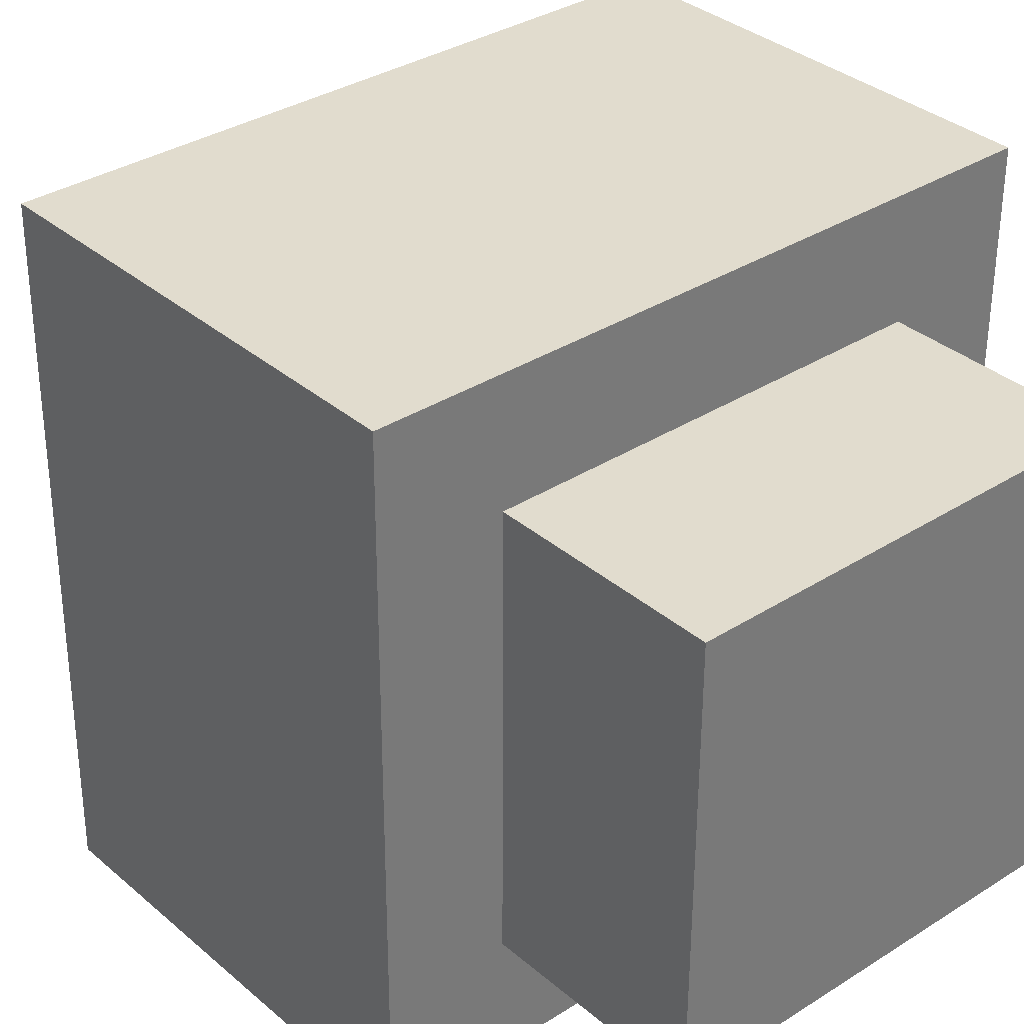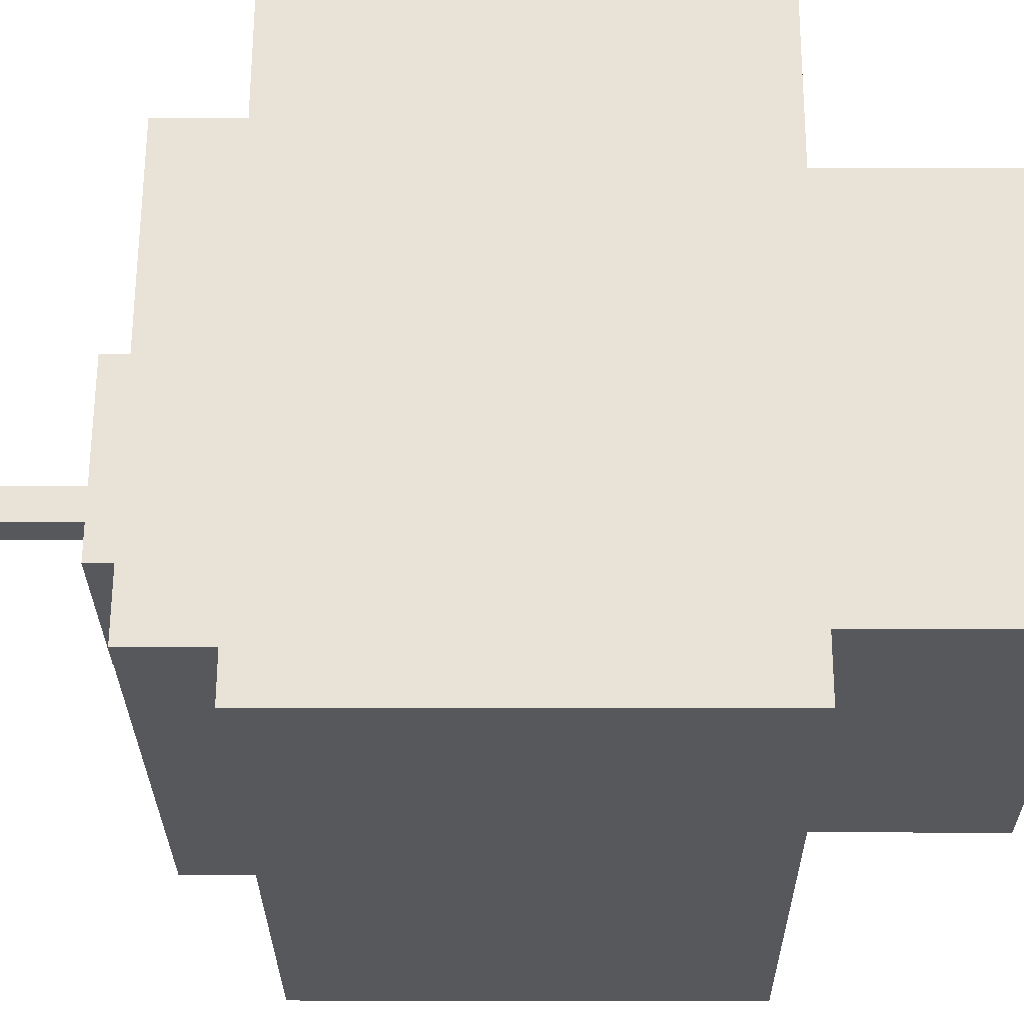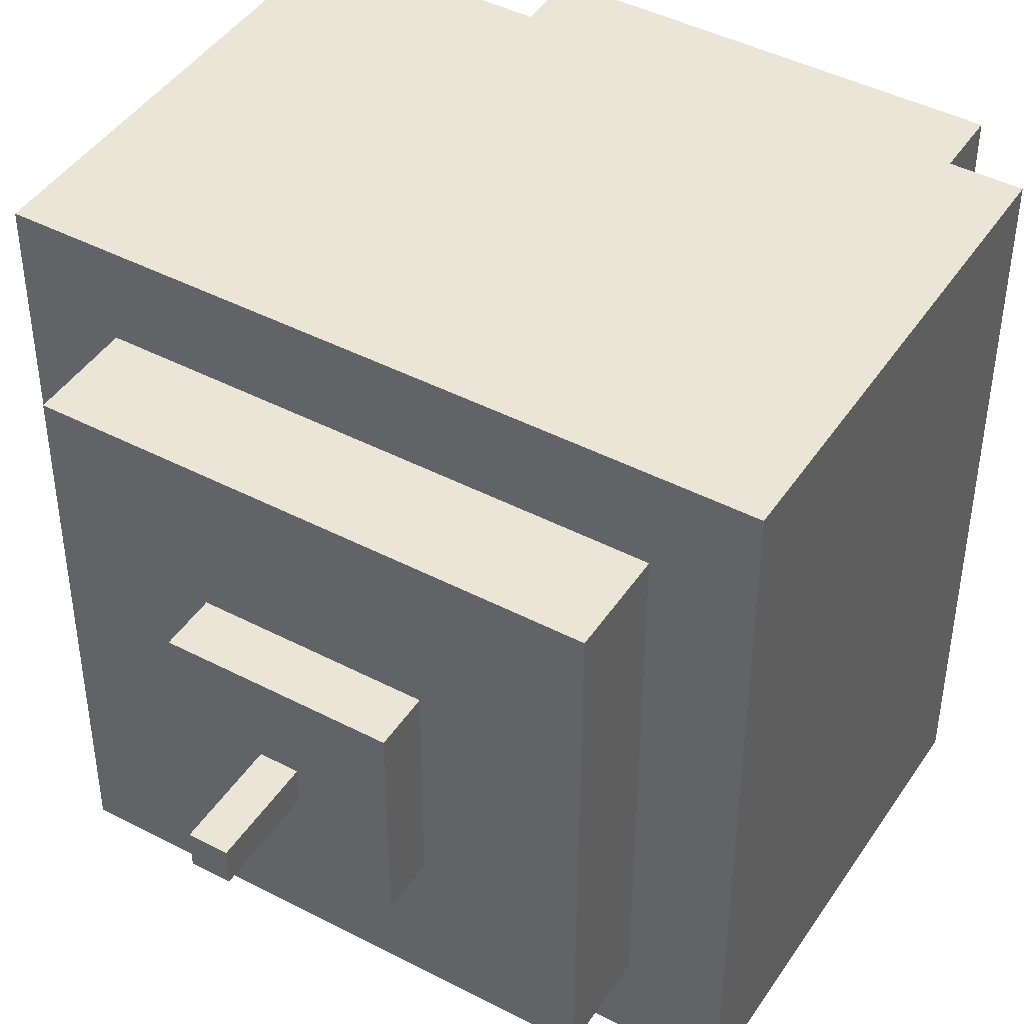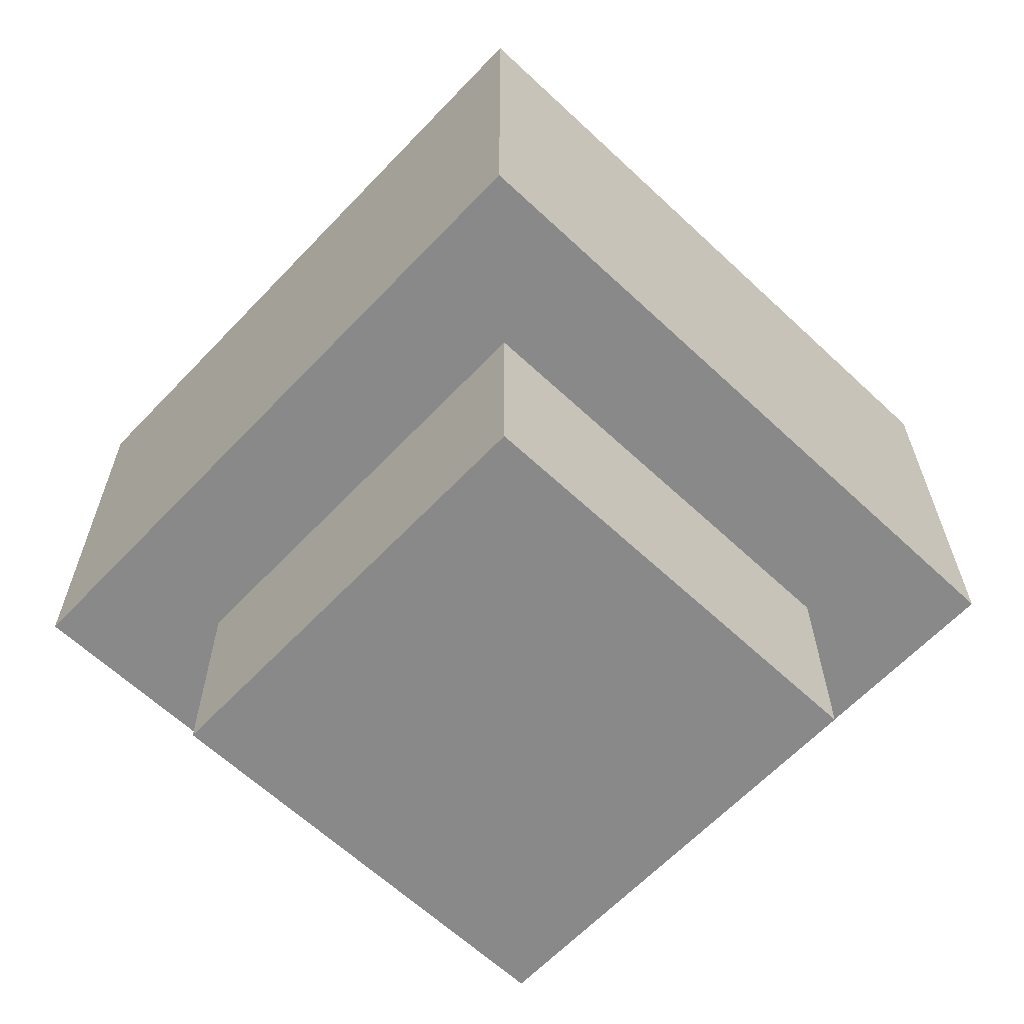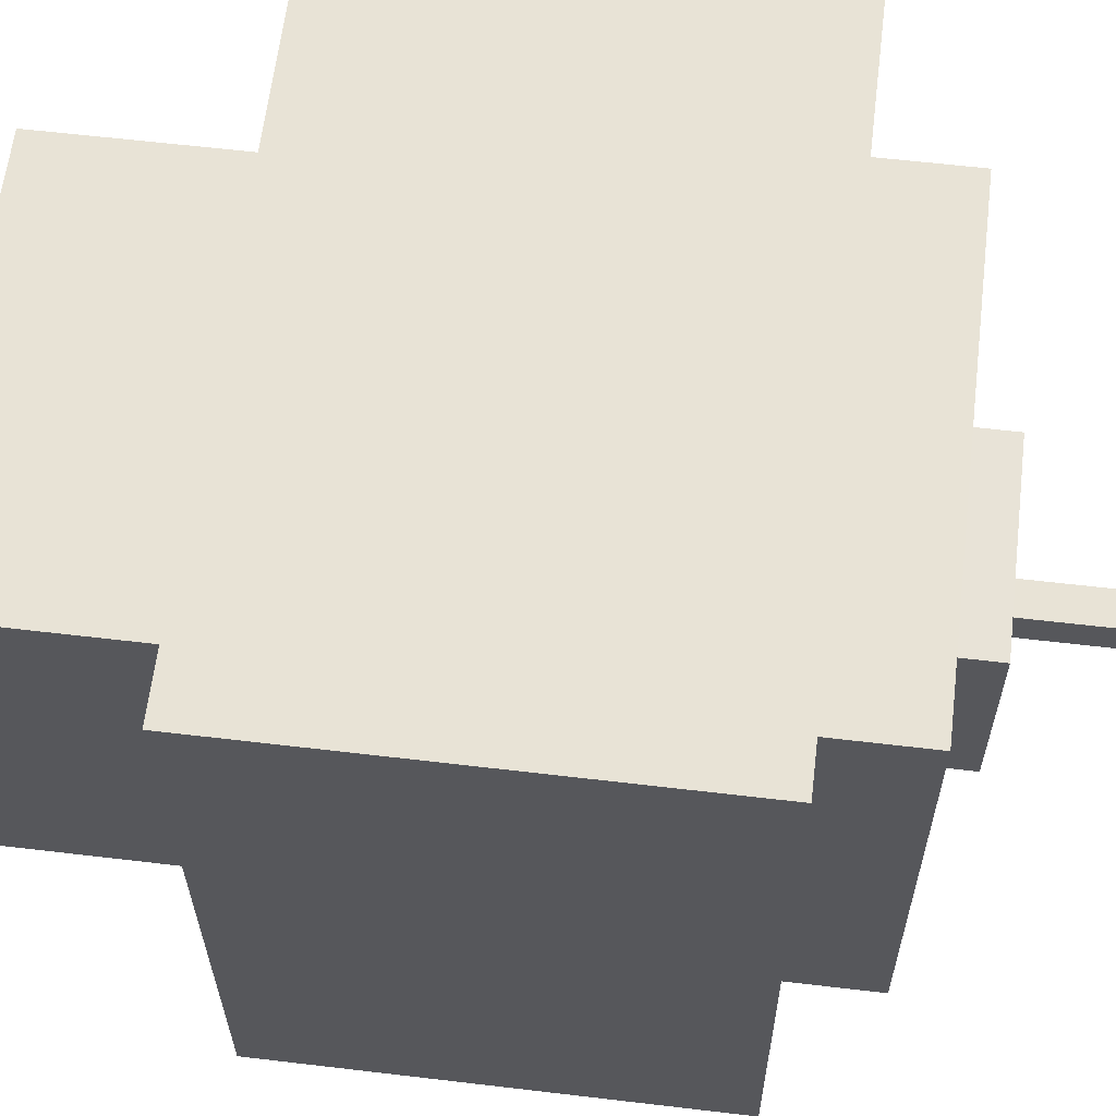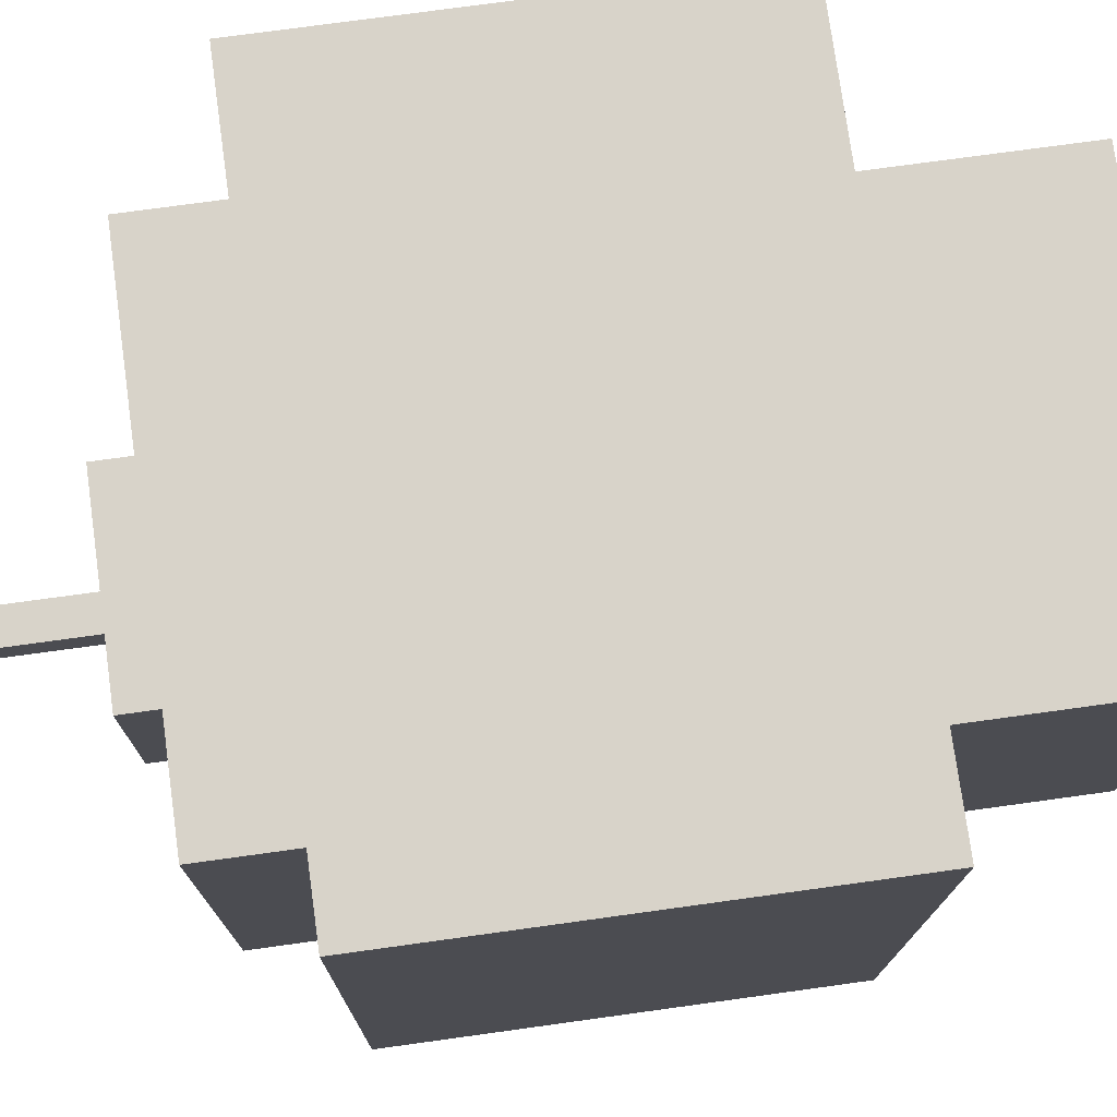
<metadata>
{"format":"obj","ext":"obj","renderer":"f3d","projection":"perspective","resolution":1024,"background":"white","views":[{"elev":33.7,"azim":-41.0,"up":"+Z"},{"elev":-27.7,"azim":-89.6,"up":"+Z"},{"elev":44.4,"azim":-148.8,"up":"+Z"},{"elev":-63.4,"azim":46.5,"up":"+Y"},{"elev":62.4,"azim":96.9,"up":"+Z"},{"elev":75.9,"azim":-97.9,"up":"+Z"}]}
</metadata>
<code>
g Candyland_berry_007
v 0.7181 -0.4232 -0.7195
v 0.718 0.5276 0.7207
v 0.7186 0.534 -0.7153
v 0.7174 -0.4295 0.7164
v 0.7174 -0.4295 0.7164
v -0.718 0.5285 0.72
v 0.718 0.5276 0.7207
v -0.7186 -0.4287 0.7158
v -0.7186 -0.4287 0.7158
v -0.7174 0.5348 -0.7159
v -0.718 0.5285 0.72
v -0.7179 -0.4223 -0.7202
v -0.7179 -0.4223 -0.7202
v 0.7186 0.534 -0.7153
v -0.7174 0.5348 -0.7159
v 0.7181 -0.4232 -0.7195
v -0.4611 -0.4236 -0.4631
v 0.4607 -0.8874 -0.4648
v 0.461 -0.4241 -0.4627
v -0.4614 -0.8869 -0.4652
v -0.5256 0.5339 -0.524
v -0.526 0.7332 0.5292
v -0.5261 0.5292 0.5283
v -0.5255 0.7378 -0.5231
v 0.5267 0.5332 -0.5236
v 0.718 0.5276 0.7207
v 0.5262 0.5286 0.5288
v 0.718 0.5276 0.7207
v 0.5267 0.5332 -0.5236
v 0.7186 0.534 -0.7153
v -0.5256 0.5339 -0.524
v -0.7174 0.5348 -0.7159
v -0.5261 0.5292 0.5283
v 0.5262 0.5286 0.5288
v -0.718 0.5285 0.72
v -0.7174 0.5348 -0.7159
v -0.5261 0.5292 0.5283
v -0.718 0.5285 0.72
v -0.2162 0.7363 -0.2136
v -0.2164 0.8439 0.2199
v -0.2164 0.7343 0.2199
v -0.2162 0.8458 -0.2136
v 0.5262 0.5286 0.5288
v 0.5268 0.7372 -0.5227
v 0.5267 0.5332 -0.5236
v 0.5264 0.7325 0.5297
v 0.5267 0.5332 -0.5236
v -0.5255 0.7378 -0.5231
v -0.5256 0.5339 -0.524
v 0.5268 0.7372 -0.5227
v -0.5261 0.5292 0.5283
v 0.5264 0.7325 0.5297
v 0.5262 0.5286 0.5288
v -0.526 0.7332 0.5292
v 0.4606 -0.4282 0.4594
v 0.7181 -0.4232 -0.7195
v 0.461 -0.4241 -0.4627
v 0.7181 -0.4232 -0.7195
v 0.4606 -0.4282 0.4594
v 0.7174 -0.4295 0.7164
v -0.4615 -0.4277 0.459
v -0.7186 -0.4287 0.7158
v -0.4611 -0.4236 -0.4631
v 0.461 -0.4241 -0.4627
v -0.7179 -0.4223 -0.7202
v -0.7186 -0.4287 0.7158
v -0.4611 -0.4236 -0.4631
v -0.7179 -0.4223 -0.7202
v 0.4603 -0.8915 0.4573
v -0.4614 -0.8869 -0.4652
v -0.4618 -0.891 0.4569
v 0.4607 -0.8874 -0.4648
v 0.4606 -0.4282 0.4594
v -0.4618 -0.891 0.4569
v -0.4615 -0.4277 0.459
v 0.4603 -0.8915 0.4573
v -0.4615 -0.4277 0.459
v -0.4614 -0.8869 -0.4652
v -0.4611 -0.4236 -0.4631
v -0.4618 -0.891 0.4569
v 0.461 -0.4241 -0.4627
v 0.4603 -0.8915 0.4573
v 0.4606 -0.4282 0.4594
v 0.4607 -0.8874 -0.4648
v 0.2173 0.736 -0.2134
v 0.5264 0.7325 0.5297
v 0.2171 0.7341 0.2201
v 0.5268 0.7372 -0.5227
v -0.526 0.7332 0.5292
v -0.2164 0.7343 0.2199
v -0.5255 0.7378 -0.5231
v -0.2162 0.7363 -0.2136
v -0.2164 0.8439 0.2199
v 0.2173 0.8455 -0.2134
v 0.2171 0.8436 0.2201
v -0.2162 0.8458 -0.2136
v 0.2171 0.7341 0.2201
v 0.2173 0.8455 -0.2134
v 0.2173 0.736 -0.2134
v 0.2171 0.8436 0.2201
v 0.2173 0.736 -0.2134
v -0.2162 0.8458 -0.2136
v -0.2162 0.7363 -0.2136
v 0.2173 0.8455 -0.2134
v -0.2164 0.7343 0.2199
v 0.2171 0.8436 0.2201
v 0.2171 0.7341 0.2201
v -0.2164 0.8439 0.2199
v -0.03455 0.841 0.03908
v 0.04034 0.8413 -0.03574
v -0.03452 0.8414 -0.03578
v 0.0403 0.841 0.03911
v -0.03443 1.053 0.04002
v 0.04046 1.054 -0.0348
v 0.04043 1.053 0.04005
v -0.03439 1.054 -0.03483
v -0.03452 0.8414 -0.03578
v -0.03443 1.053 0.04002
v -0.03455 0.841 0.03908
v -0.03439 1.054 -0.03483
v 0.0403 0.841 0.03911
v 0.04046 1.054 -0.0348
v 0.04034 0.8413 -0.03574
v 0.04043 1.053 0.04005
v 0.04034 0.8413 -0.03574
v -0.03439 1.054 -0.03483
v -0.03452 0.8414 -0.03578
v 0.04046 1.054 -0.0348
v -0.03455 0.841 0.03908
v 0.04043 1.053 0.04005
v 0.0403 0.841 0.03911
v -0.03443 1.053 0.04002
g Candyland_berry_007_0
f 3 2 1
f 4 1 2
f 7 6 5
f 8 5 6
f 11 10 9
f 12 9 10
f 15 14 13
f 16 13 14
f 19 18 17
f 20 17 18
f 23 22 21
f 24 21 22
f 27 26 25
f 30 29 28
f 29 30 31
f 32 31 30
f 31 32 33
f 33 35 34
f 28 34 35
f 38 37 36
f 41 40 39
f 42 39 40
f 45 44 43
f 46 43 44
f 49 48 47
f 50 47 48
f 53 52 51
f 54 51 52
f 57 56 55
f 60 59 58
f 59 60 61
f 62 61 60
f 61 62 63
f 63 65 64
f 58 64 65
f 68 67 66
f 71 70 69
f 72 69 70
f 75 74 73
f 76 73 74
f 79 78 77
f 80 77 78
f 83 82 81
f 84 81 82
f 87 86 85
f 88 85 86
f 86 87 89
f 90 89 87
f 89 90 91
f 92 91 90
f 85 88 92
f 91 92 88
f 95 94 93
f 96 93 94
f 99 98 97
f 100 97 98
f 103 102 101
f 104 101 102
f 107 106 105
f 108 105 106
f 111 110 109
f 112 109 110
f 115 114 113
f 116 113 114
f 119 118 117
f 120 117 118
f 123 122 121
f 124 121 122
f 127 126 125
f 128 125 126
f 131 130 129
f 132 129 130

</code>
